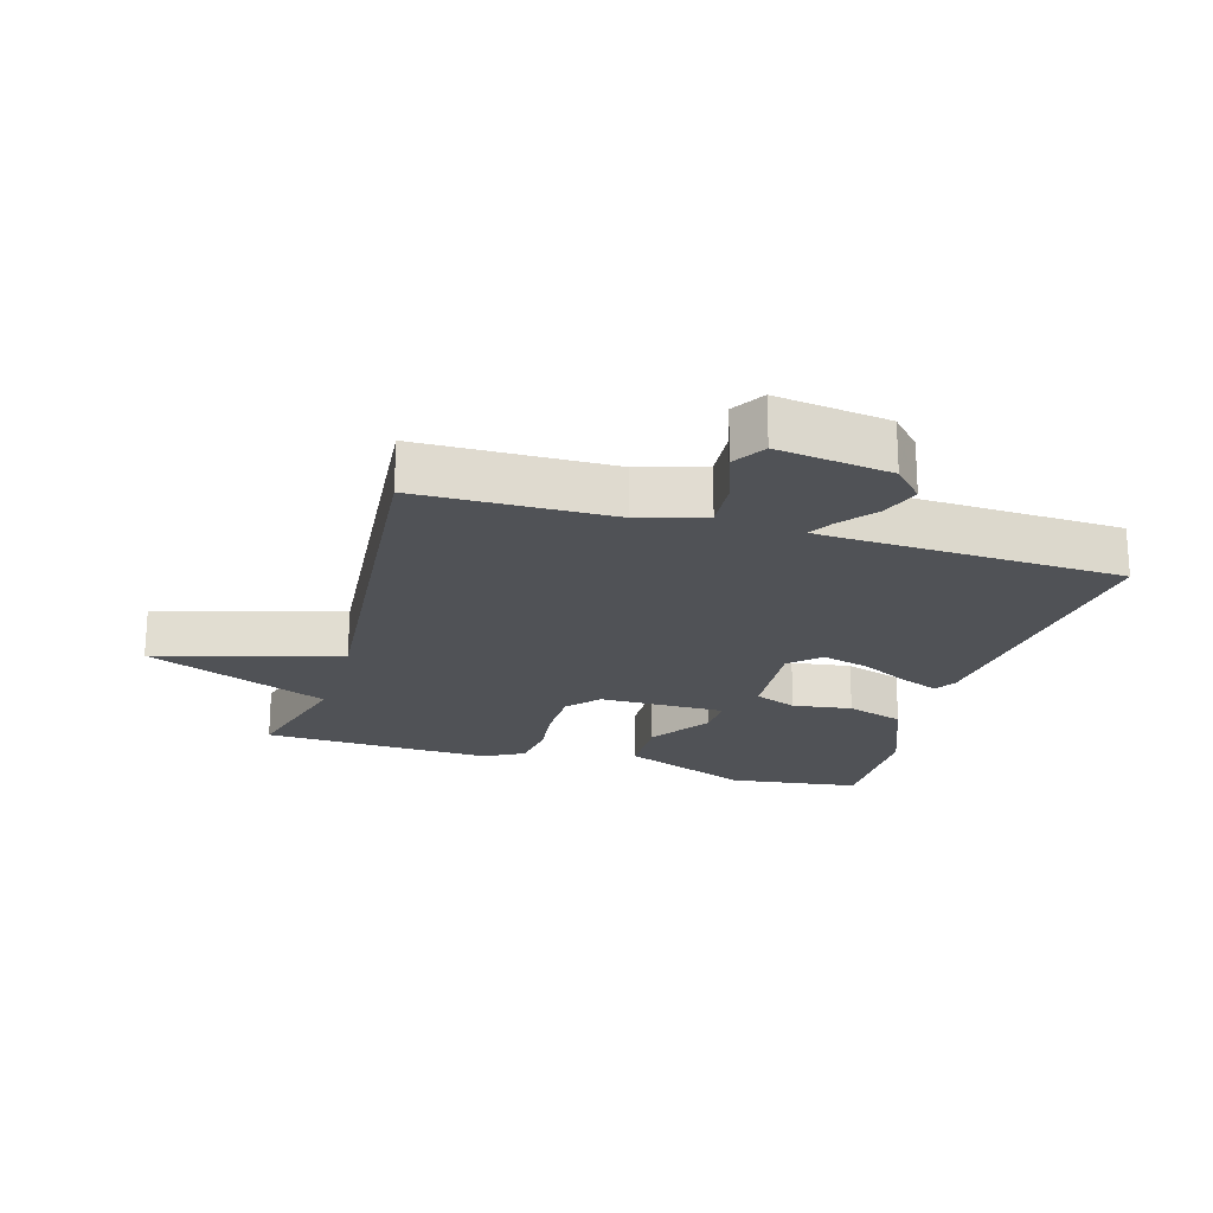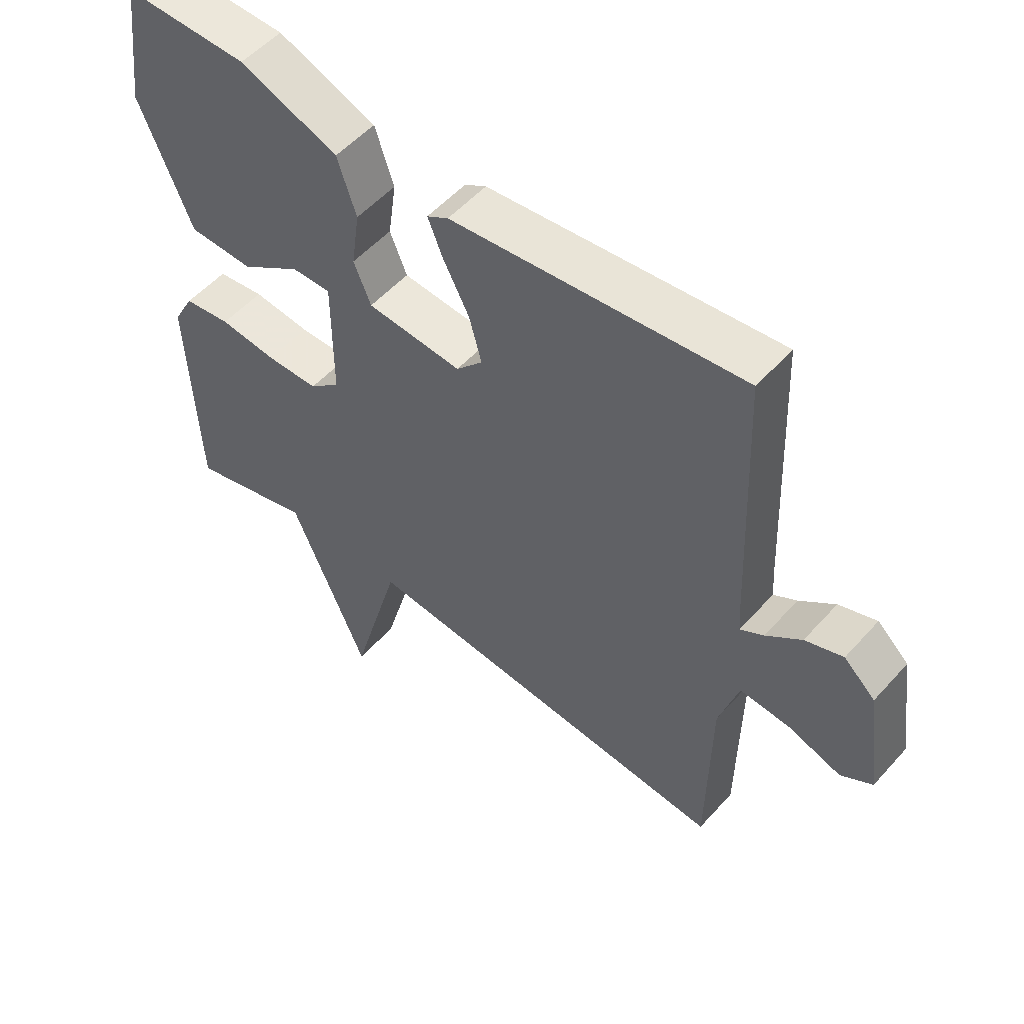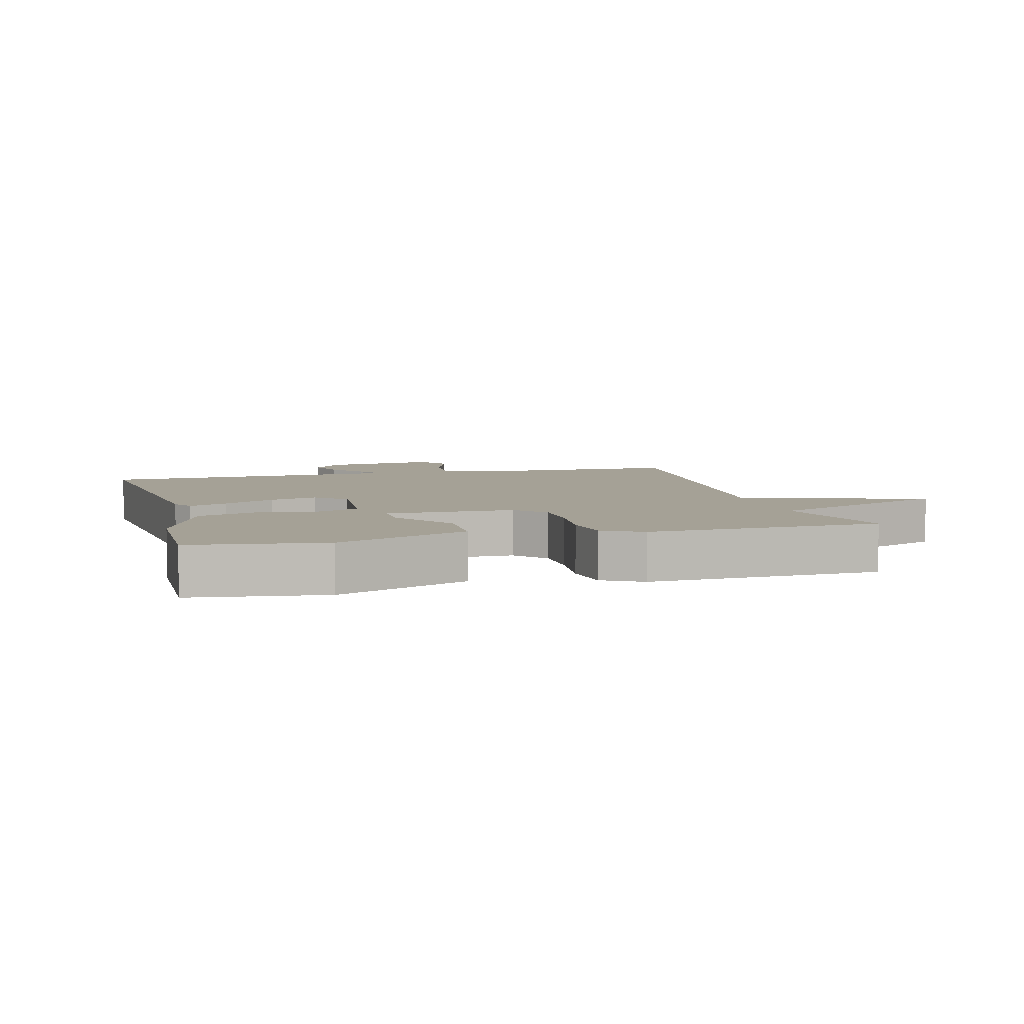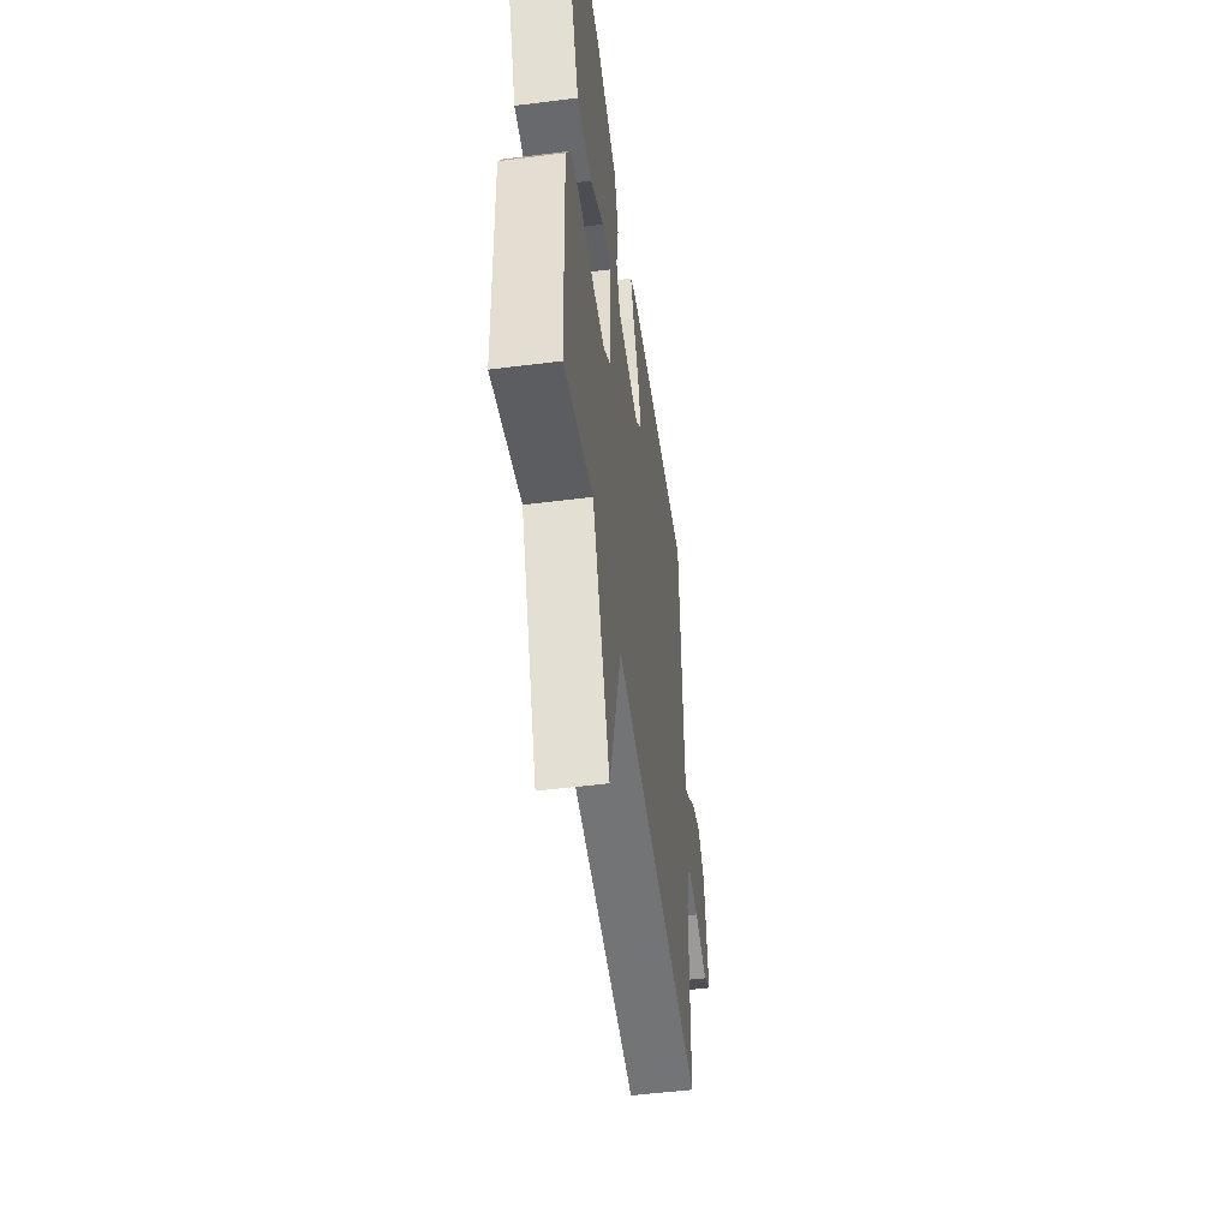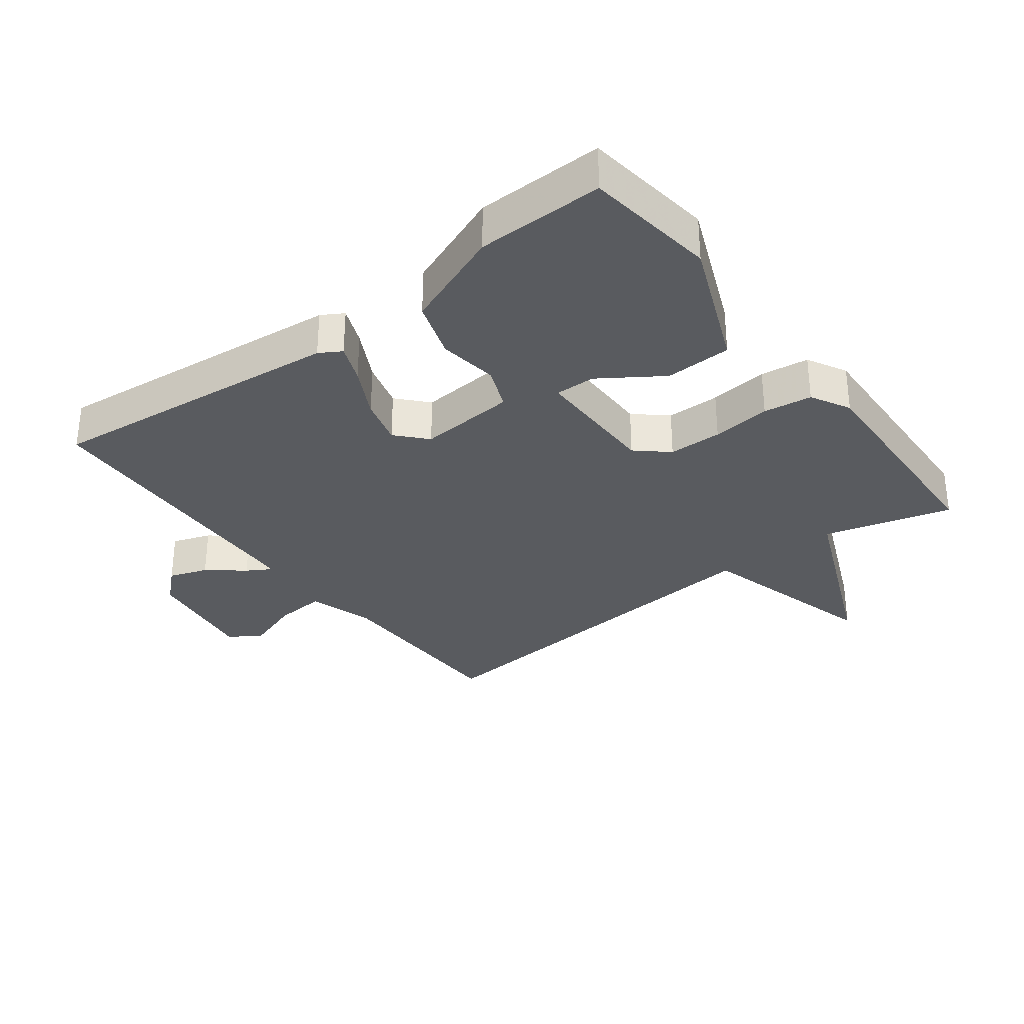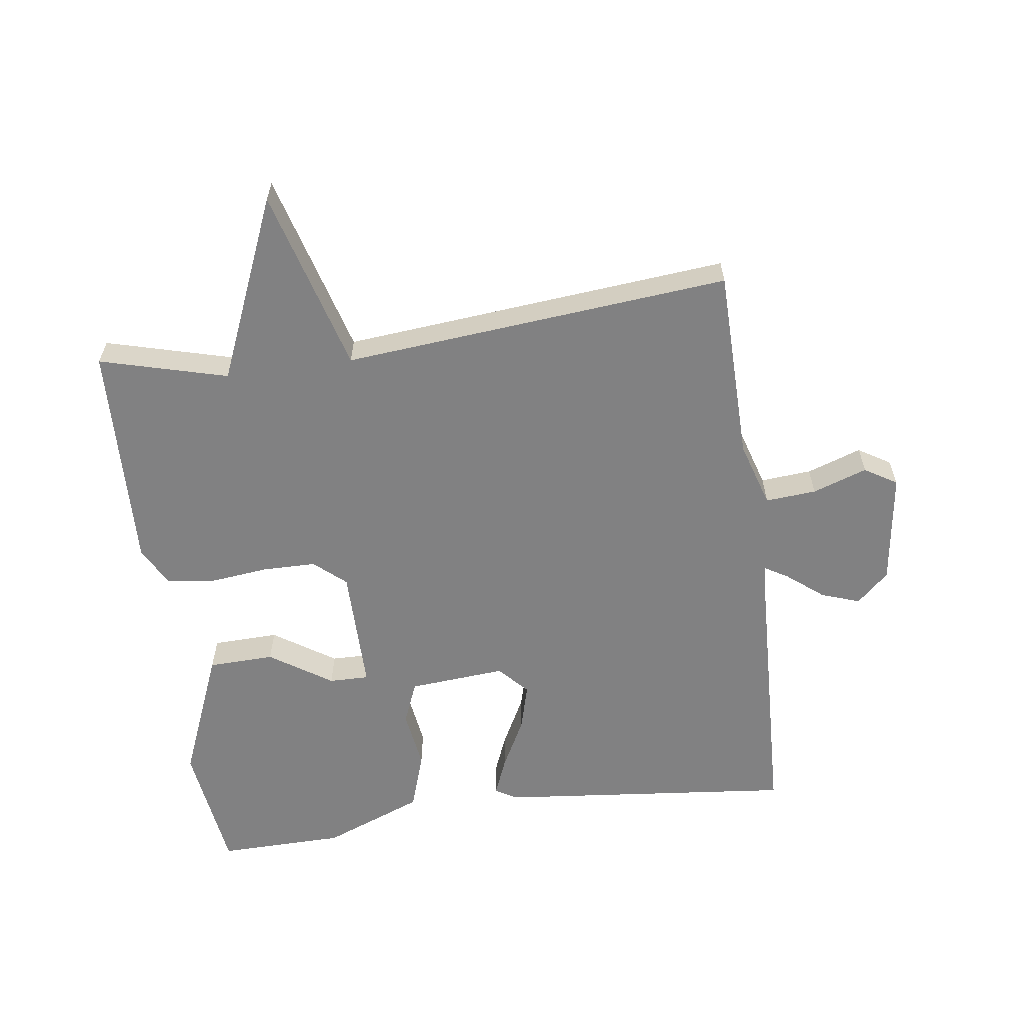
<metadata>
{"format":"obj","ext":"obj","renderer":"f3d","projection":"perspective","resolution":1024,"background":"white","views":[{"elev":-21.1,"azim":-106.2,"up":"+Y"},{"elev":53.5,"azim":-139.3,"up":"+Z"},{"elev":6.0,"azim":75.2,"up":"+Y"},{"elev":-51.2,"azim":97.8,"up":"+Z"},{"elev":-32.0,"azim":37.2,"up":"+Y"},{"elev":-60.5,"azim":-172.0,"up":"+Y"}]}
</metadata>
<code>
v -0.5 0.07 0.5
v -0.039 0.07 0.452
v -0.005 0.07 0.432
v -0.029 0.07 0.373
v -0.07 0.07 0.295
v -0.09 0.07 0.222
v -0.048 0.07 0.176
v 0.103 0.07 0.188
v 0.13 0.07 0.254
v 0.117 0.07 0.346
v 0.147 0.07 0.436
v 0.303 0.07 0.497
v 0.5 0.07 0.5
v 0.527 0.07 0.296
v 0.444 0.07 0.095
v 0.341 0.07 0.092
v 0.245 0.07 0.156
v 0.183 0.07 0.157
v 0.183 0.07 -0.039
v 0.232 0.07 -0.082
v 0.315 0.07 -0.083
v 0.406 0.07 -0.073
v 0.481 0.07 -0.083
v 0.514 0.07 -0.144
v 0.5 0.07 -0.5
v 0.302 0.07 -0.446
v 0.181 0.07 -0.731
v 0.102 0.07 -0.446
v -0.5 0.07 -0.5
v -0.504 0.07 -0.2
v -0.535 0.07 -0.098
v -0.614 0.07 -0.104
v -0.699 0.07 -0.133
v -0.749 0.07 -0.102
v -0.724 0.07 0.074
v -0.674 0.07 0.12
v -0.614 0.07 0.099
v -0.558 0.07 0.054
v -0.521 0.07 0.032
v -0.518 0.07 0.077
v -0.5 0 0.5
v -0.039 0 0.452
v -0.005 0 0.432
v -0.029 0 0.373
v -0.07 0 0.295
v -0.09 0 0.222
v -0.048 0 0.176
v 0.103 0 0.188
v 0.13 0 0.254
v 0.117 0 0.346
v 0.147 0 0.436
v 0.303 0 0.497
v 0.5 0 0.5
v 0.527 0 0.296
v 0.444 0 0.095
v 0.341 0 0.092
v 0.245 0 0.156
v 0.183 0 0.157
v 0.183 0 -0.039
v 0.232 0 -0.082
v 0.315 0 -0.083
v 0.406 0 -0.073
v 0.481 0 -0.083
v 0.514 0 -0.144
v 0.5 0 -0.5
v 0.302 0 -0.446
v 0.181 0 -0.731
v 0.102 0 -0.446
v -0.5 0 -0.5
v -0.504 0 -0.2
v -0.535 0 -0.098
v -0.614 0 -0.104
v -0.699 0 -0.133
v -0.749 0 -0.102
v -0.724 0 0.074
v -0.674 0 0.12
v -0.614 0 0.099
v -0.558 0 0.054
v -0.521 0 0.032
v -0.518 0 0.077
f 36 37 38
f 35 36 38
f 34 35 38
f 33 34 38
f 32 33 38
f 31 32 38 39
f 30 31 39
f 28 29 30
f 28 30 39 40
f 26 27 28
f 24 25 26
f 23 24 26
f 22 23 26
f 21 22 26
f 20 21 26 28
f 28 40 1
f 20 28 1
f 19 20 1
f 15 16 17
f 14 15 17
f 13 14 17
f 12 13 17
f 11 12 17
f 10 11 17
f 9 10 17
f 8 9 17 18
f 7 8 18 19
f 3 4 5
f 2 3 5
f 1 2 5
f 1 5 6
f 7 19 1
f 1 6 7
f 78 77 76
f 78 76 75
f 78 75 74
f 78 74 73
f 78 73 72
f 79 78 72 71
f 79 71 70
f 70 69 68
f 80 79 70 68
f 68 67 66
f 66 65 64
f 66 64 63
f 66 63 62
f 66 62 61
f 68 66 61 60
f 41 80 68
f 41 68 60
f 41 60 59
f 57 56 55
f 57 55 54
f 57 54 53
f 57 53 52
f 57 52 51
f 57 51 50
f 57 50 49
f 58 57 49 48
f 59 58 48 47
f 45 44 43
f 45 43 42
f 45 42 41
f 46 45 41
f 41 59 47
f 47 46 41
f 1 41 42 2
f 2 42 43 3
f 3 43 44 4
f 4 44 45 5
f 5 45 46 6
f 6 46 47 7
f 7 47 48 8
f 8 48 49 9
f 9 49 50 10
f 10 50 51 11
f 11 51 52 12
f 12 52 53 13
f 13 53 54 14
f 14 54 55 15
f 15 55 56 16
f 16 56 57 17
f 17 57 58 18
f 18 58 59 19
f 19 59 60 20
f 20 60 61 21
f 21 61 62 22
f 22 62 63 23
f 23 63 64 24
f 24 64 65 25
f 25 65 66 26
f 26 66 67 27
f 27 67 68 28
f 28 68 69 29
f 29 69 70 30
f 30 70 71 31
f 31 71 72 32
f 32 72 73 33
f 33 73 74 34
f 34 74 75 35
f 35 75 76 36
f 36 76 77 37
f 37 77 78 38
f 38 78 79 39
f 39 79 80 40
f 40 80 41 1

</code>
